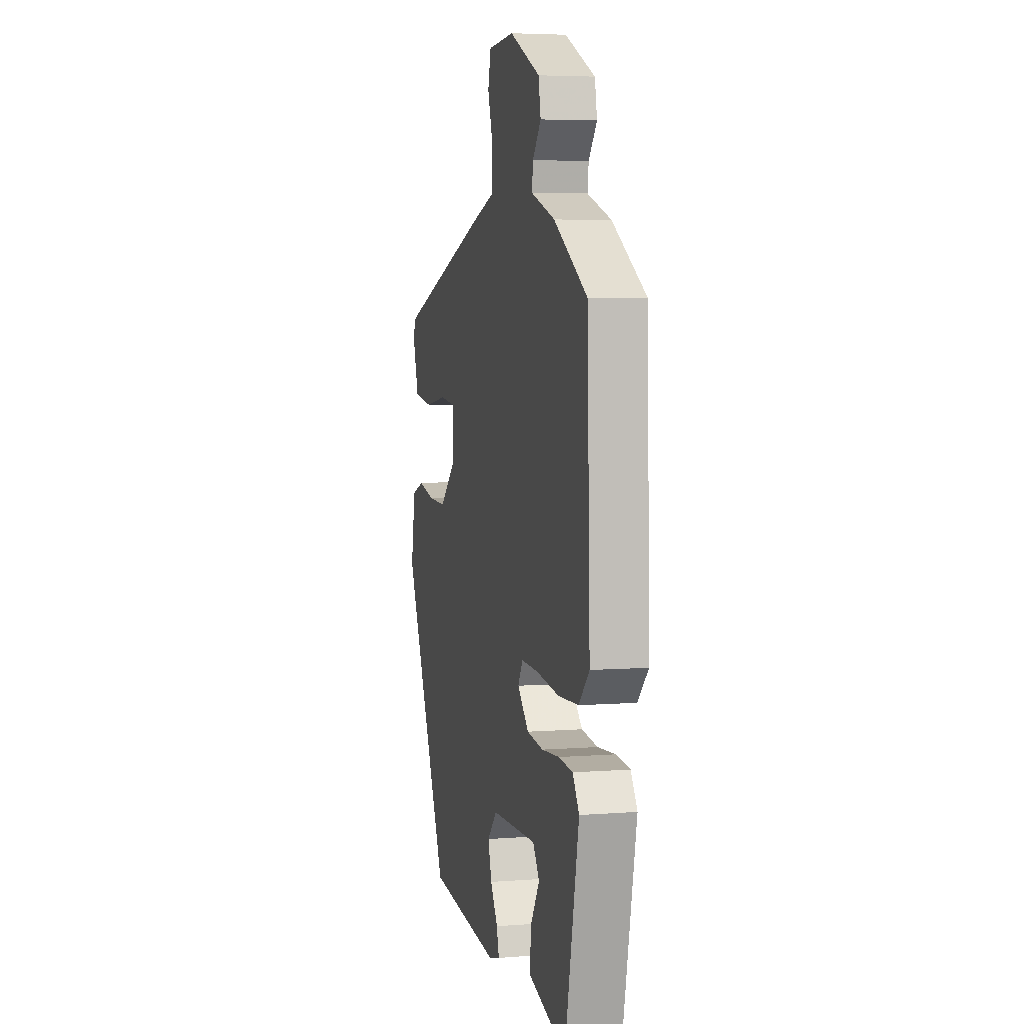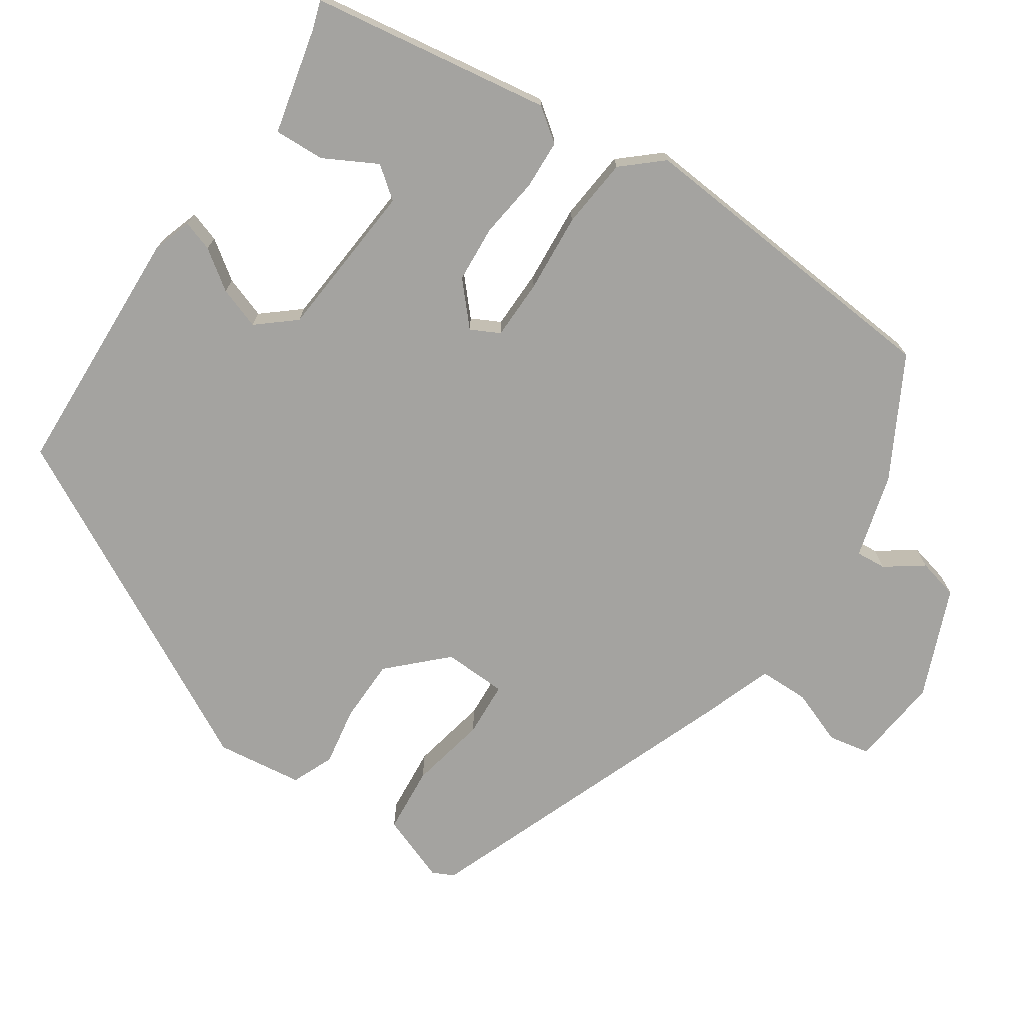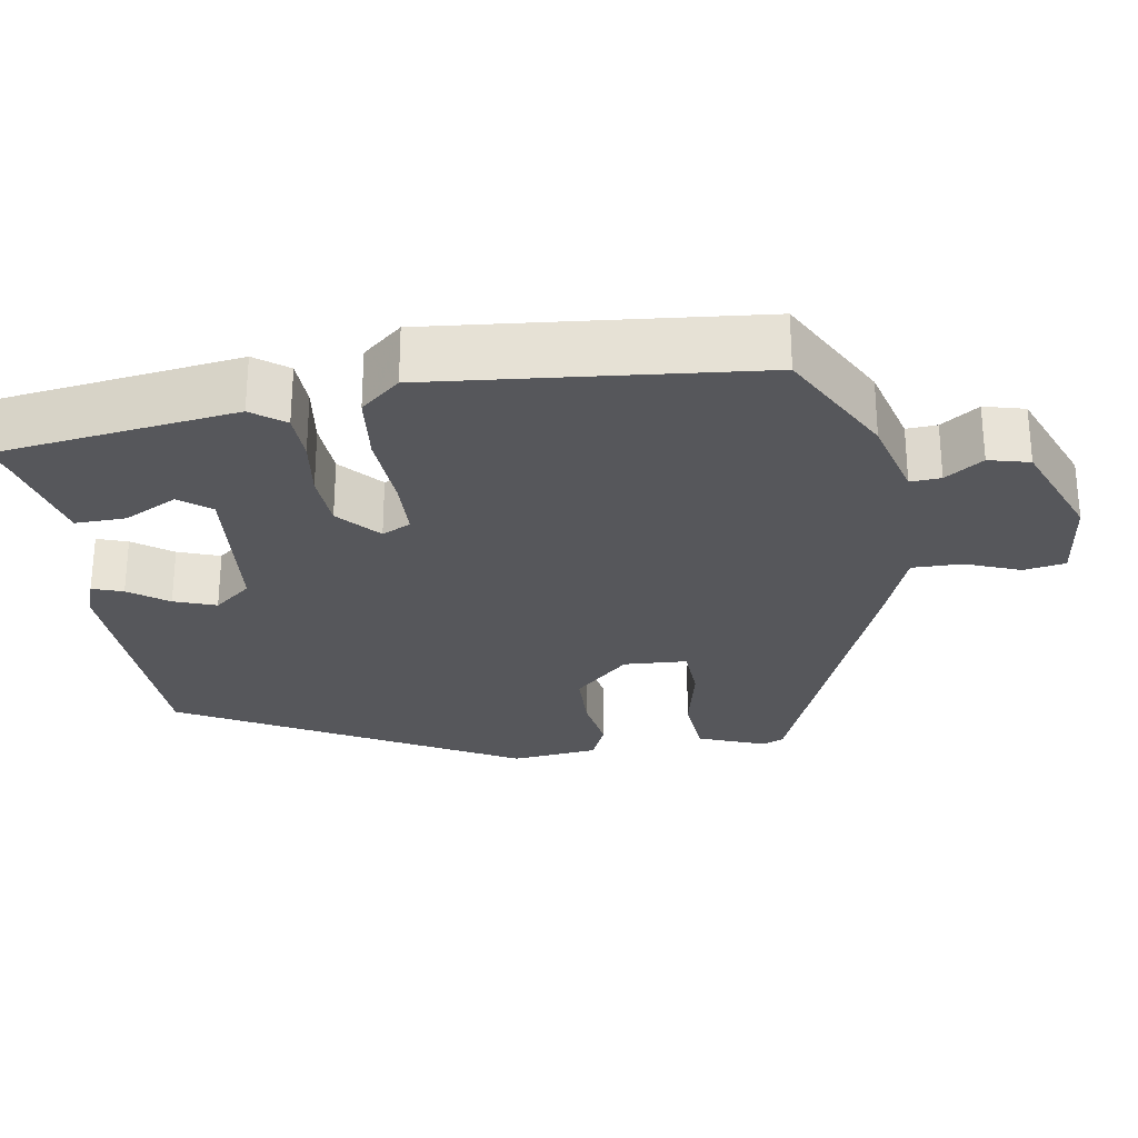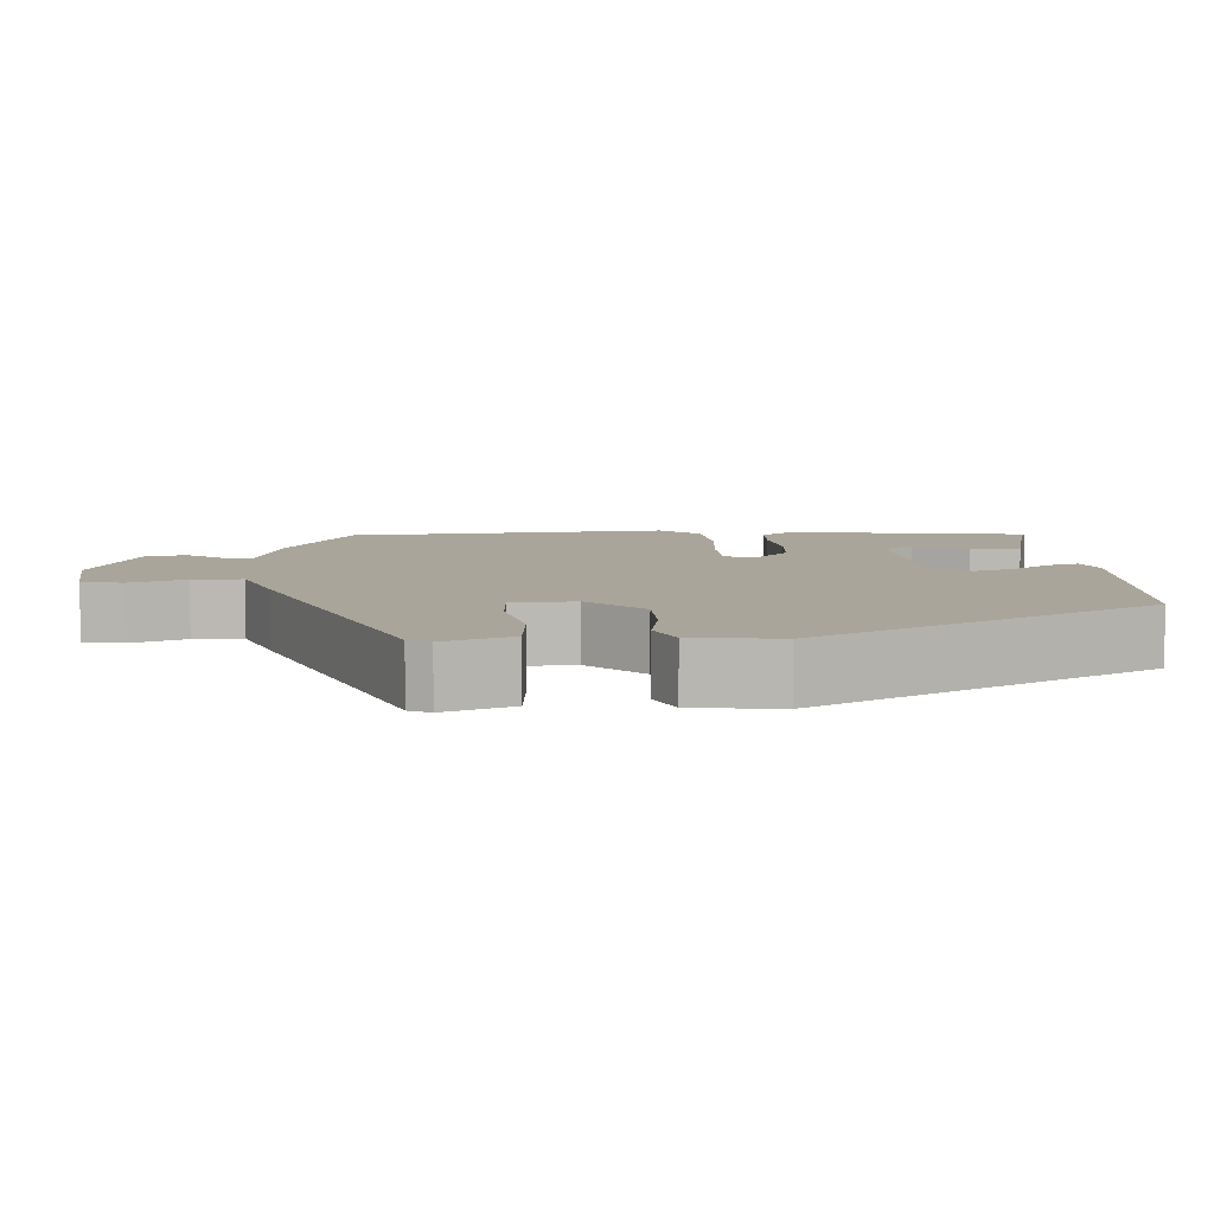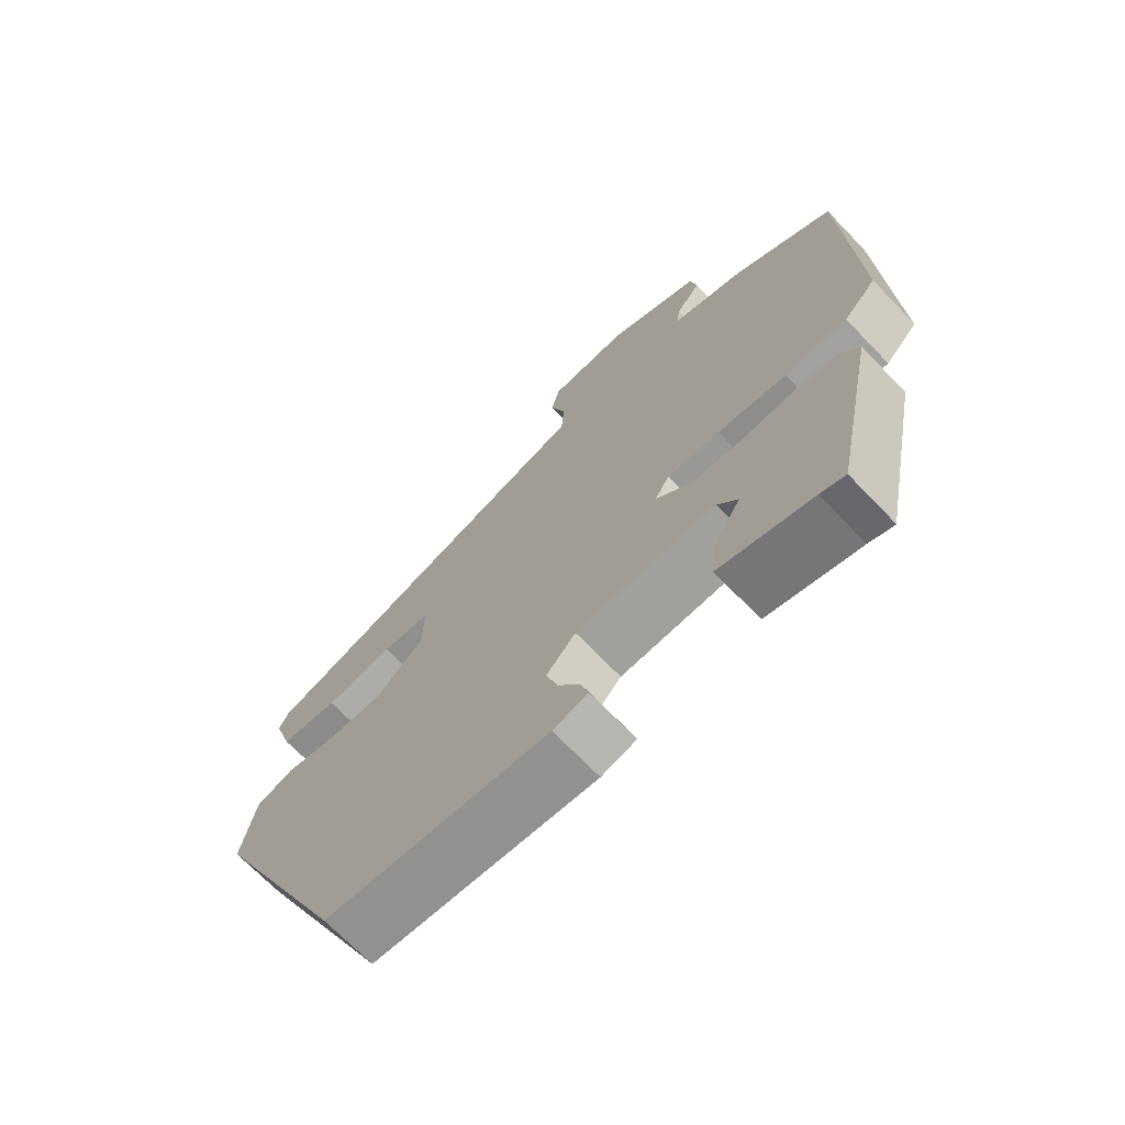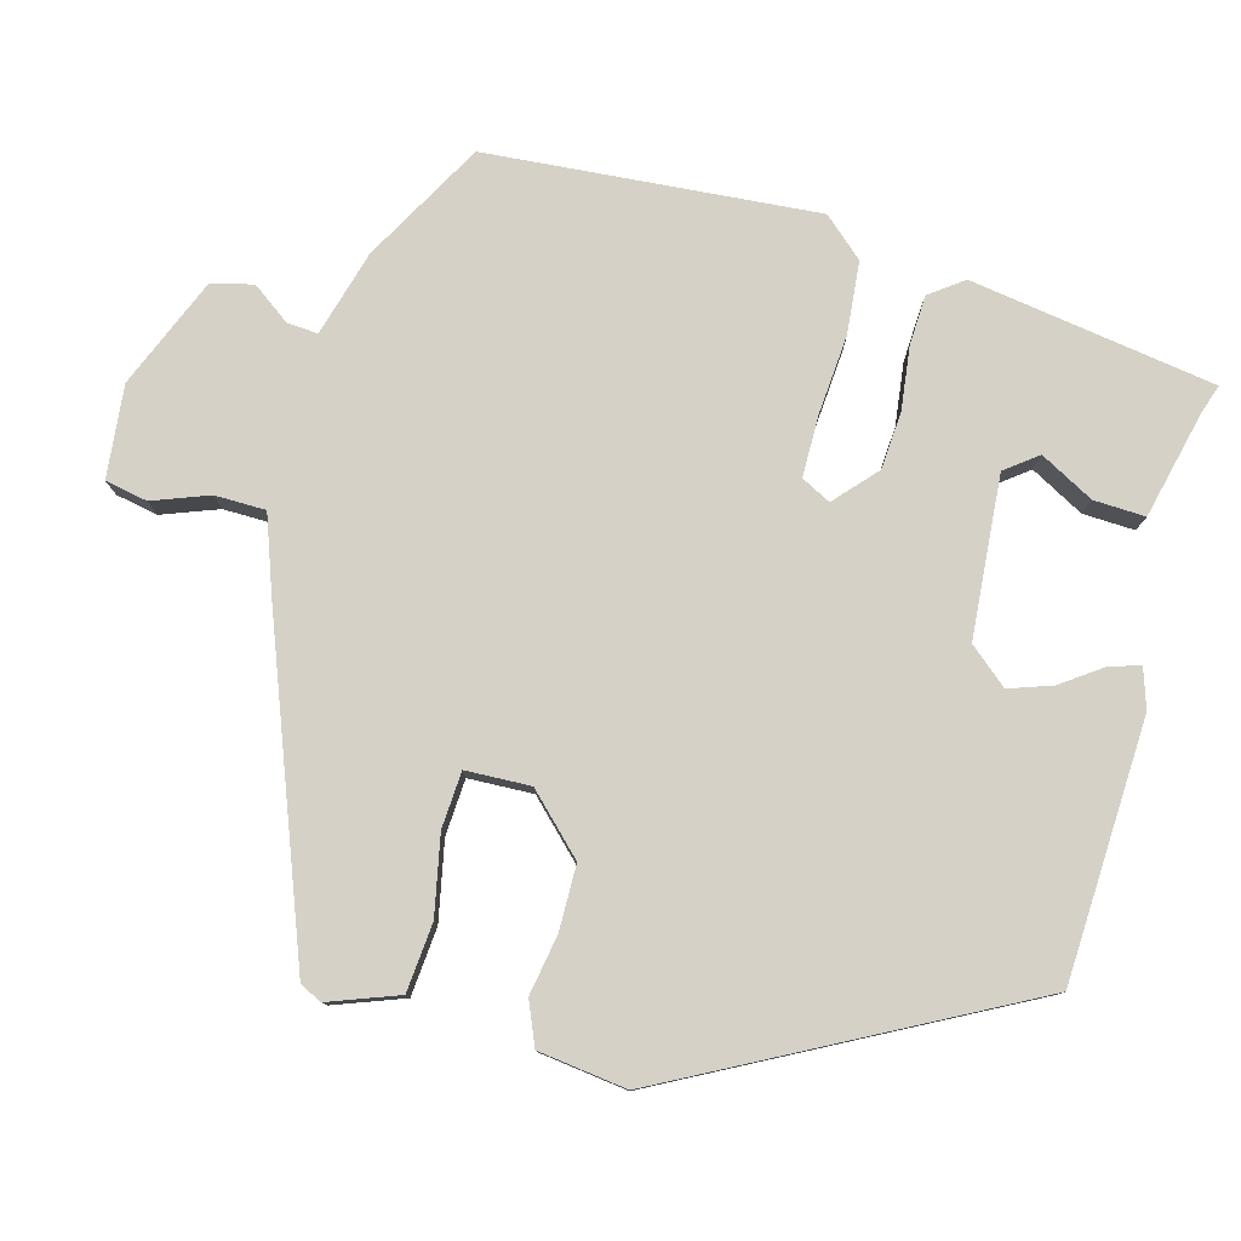
<metadata>
{"format":"obj","ext":"obj","renderer":"f3d","projection":"perspective","resolution":1024,"background":"white","views":[{"elev":5.1,"azim":-103.6,"up":"+Z"},{"elev":-72.8,"azim":-126.9,"up":"+Y"},{"elev":-27.2,"azim":-84.6,"up":"+Y"},{"elev":7.6,"azim":83.3,"up":"+Y"},{"elev":-70.3,"azim":-136.1,"up":"+Z"},{"elev":79.2,"azim":102.4,"up":"+Y"}]}
</metadata>
<code>
v 0.305 0.07 -0.428
v -0.022 0.07 -0.459
v -0.073 0.07 -0.445
v -0.062 0.07 -0.405
v -0.029 0.07 -0.353
v -0.013 0.07 -0.298
v -0.056 0.07 -0.252
v -0.26 0.07 -0.246
v -0.289 0.07 -0.288
v -0.249 0.07 -0.354
v -0.243 0.07 -0.419
v -0.377 0.07 -0.458
v -0.413 0.07 -0.472
v -0.476 0.07 -0.165
v -0.447 0.07 -0.121
v -0.384 0.07 -0.115
v -0.305 0.07 -0.121
v -0.232 0.07 -0.112
v -0.182 0.07 -0.062
v -0.203 0.07 -0.026
v -0.28 0.07 -0.029
v -0.381 0.07 -0.042
v -0.472 0.07 -0.038
v -0.519 0.07 0.01
v -0.506 0.07 0.427
v -0.358 0.07 0.519
v -0.251 0.07 0.555
v -0.256 0.07 0.594
v -0.293 0.07 0.64
v -0.283 0.07 0.693
v -0.146 0.07 0.758
v -0.029 0.07 0.752
v -0.016 0.07 0.699
v -0.039 0.07 0.627
v -0.035 0.07 0.563
v 0.064 0.07 0.533
v 0.478 0.07 0.399
v 0.493 0.07 0.372
v 0.465 0.07 0.283
v 0.379 0.07 0.271
v 0.279 0.07 0.286
v 0.208 0.07 0.278
v 0.209 0.07 0.196
v 0.281 0.07 0.13
v 0.363 0.07 0.133
v 0.438 0.07 0.15
v 0.493 0.07 0.13
v 0.513 0.07 0.019
v 0.305 0 -0.428
v -0.022 0 -0.459
v -0.073 0 -0.445
v -0.062 0 -0.405
v -0.029 0 -0.353
v -0.013 0 -0.298
v -0.056 0 -0.252
v -0.26 0 -0.246
v -0.289 0 -0.288
v -0.249 0 -0.354
v -0.243 0 -0.419
v -0.377 0 -0.458
v -0.413 0 -0.472
v -0.476 0 -0.165
v -0.447 0 -0.121
v -0.384 0 -0.115
v -0.305 0 -0.121
v -0.232 0 -0.112
v -0.182 0 -0.062
v -0.203 0 -0.026
v -0.28 0 -0.029
v -0.381 0 -0.042
v -0.472 0 -0.038
v -0.519 0 0.01
v -0.506 0 0.427
v -0.358 0 0.519
v -0.251 0 0.555
v -0.256 0 0.594
v -0.293 0 0.64
v -0.283 0 0.693
v -0.146 0 0.758
v -0.029 0 0.752
v -0.016 0 0.699
v -0.039 0 0.627
v -0.035 0 0.563
v 0.064 0 0.533
v 0.478 0 0.399
v 0.493 0 0.372
v 0.465 0 0.283
v 0.379 0 0.271
v 0.279 0 0.286
v 0.208 0 0.278
v 0.209 0 0.196
v 0.281 0 0.13
v 0.363 0 0.133
v 0.438 0 0.15
v 0.493 0 0.13
v 0.513 0 0.019
f 3 4 5
f 2 3 5
f 1 2 5
f 48 1 5
f 47 48 5
f 46 47 5
f 45 46 5
f 44 45 5 6
f 43 44 6 7
f 42 43 7 8
f 39 40 41
f 38 39 41
f 37 38 41
f 36 37 41
f 35 36 41
f 35 41 42
f 32 33 34
f 31 32 34
f 30 31 34
f 29 30 34
f 28 29 34
f 27 28 34 35
f 27 35 42
f 26 27 42
f 25 26 42
f 24 25 42
f 23 24 42
f 22 23 42
f 21 22 42
f 15 16 17
f 14 15 17
f 13 14 17
f 12 13 17
f 12 17 18
f 9 10 11 12
f 9 12 18 19
f 20 21 42
f 19 20 42
f 19 42 8
f 8 9 19
f 53 52 51
f 53 51 50
f 53 50 49
f 53 49 96
f 53 96 95
f 53 95 94
f 53 94 93
f 54 53 93 92
f 55 54 92 91
f 56 55 91 90
f 89 88 87
f 89 87 86
f 89 86 85
f 89 85 84
f 89 84 83
f 90 89 83
f 82 81 80
f 82 80 79
f 82 79 78
f 82 78 77
f 82 77 76
f 83 82 76 75
f 90 83 75
f 90 75 74
f 90 74 73
f 90 73 72
f 90 72 71
f 90 71 70
f 90 70 69
f 65 64 63
f 65 63 62
f 65 62 61
f 65 61 60
f 66 65 60
f 60 59 58 57
f 67 66 60 57
f 90 69 68
f 90 68 67
f 56 90 67
f 67 57 56
f 1 49 50 2
f 2 50 51 3
f 3 51 52 4
f 4 52 53 5
f 5 53 54 6
f 6 54 55 7
f 7 55 56 8
f 8 56 57 9
f 9 57 58 10
f 10 58 59 11
f 11 59 60 12
f 12 60 61 13
f 13 61 62 14
f 14 62 63 15
f 15 63 64 16
f 16 64 65 17
f 17 65 66 18
f 18 66 67 19
f 19 67 68 20
f 20 68 69 21
f 21 69 70 22
f 22 70 71 23
f 23 71 72 24
f 24 72 73 25
f 25 73 74 26
f 26 74 75 27
f 27 75 76 28
f 28 76 77 29
f 29 77 78 30
f 30 78 79 31
f 31 79 80 32
f 32 80 81 33
f 33 81 82 34
f 34 82 83 35
f 35 83 84 36
f 36 84 85 37
f 37 85 86 38
f 38 86 87 39
f 39 87 88 40
f 40 88 89 41
f 41 89 90 42
f 42 90 91 43
f 43 91 92 44
f 44 92 93 45
f 45 93 94 46
f 46 94 95 47
f 47 95 96 48
f 48 96 49 1

</code>
